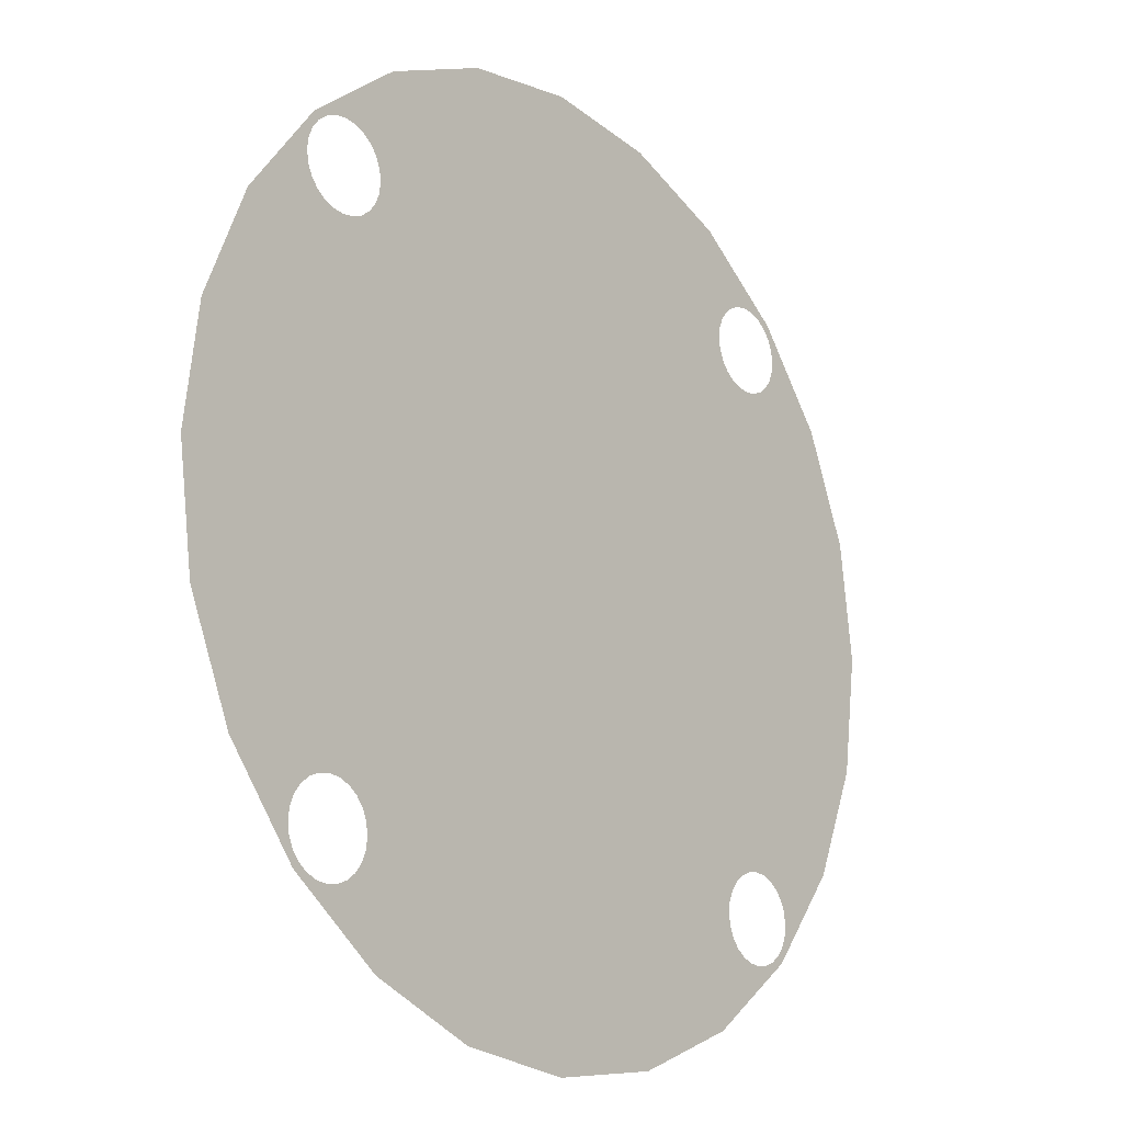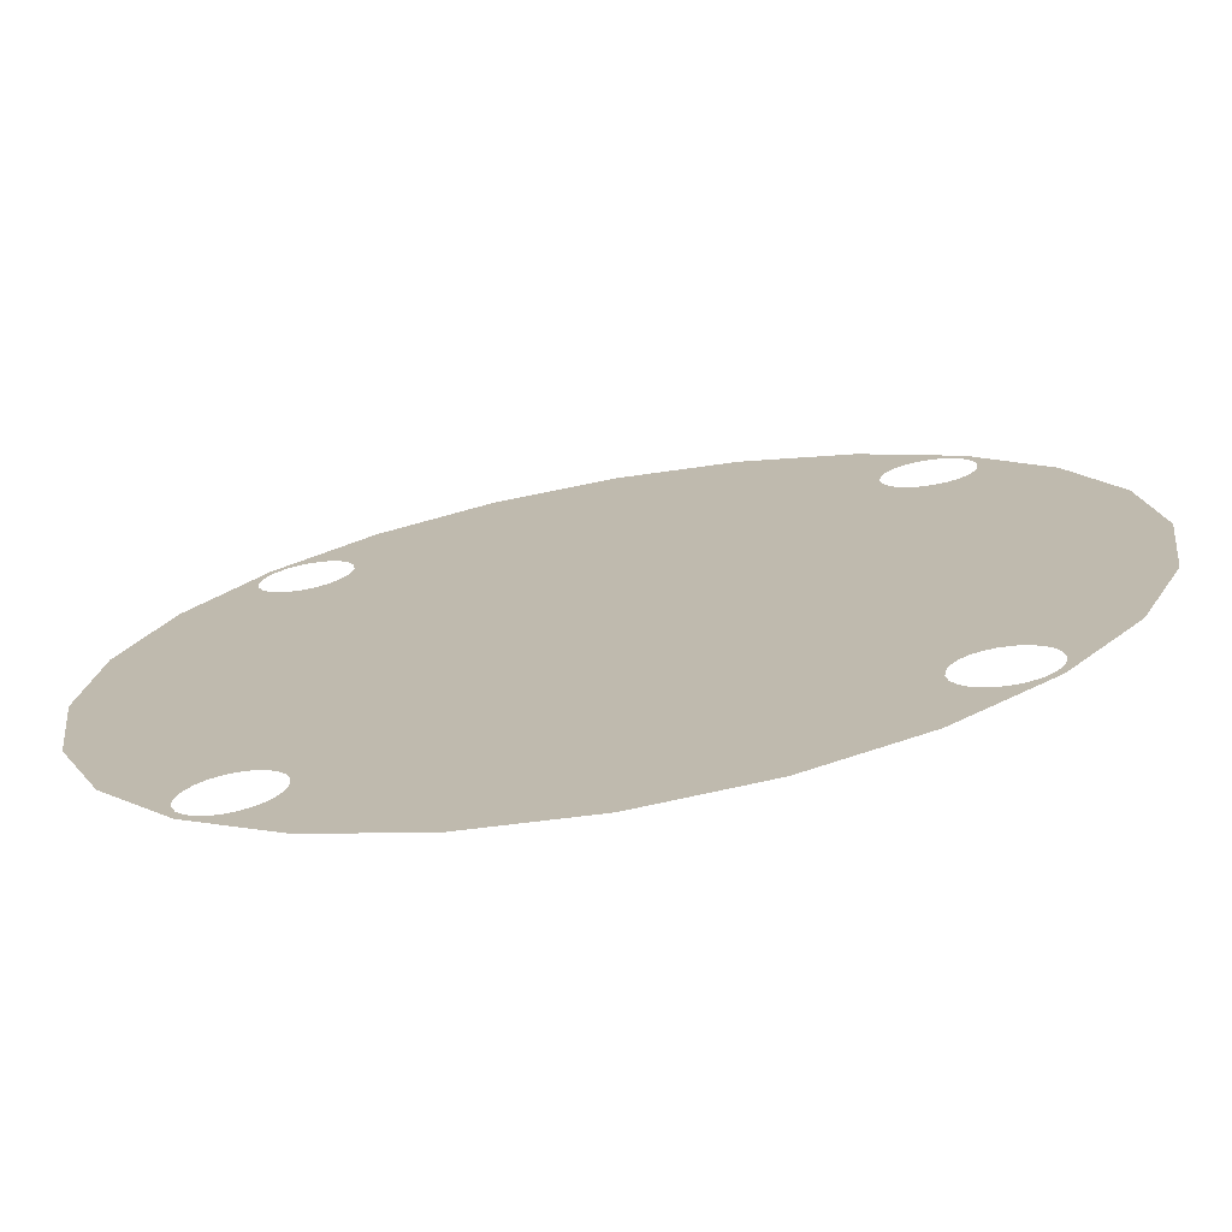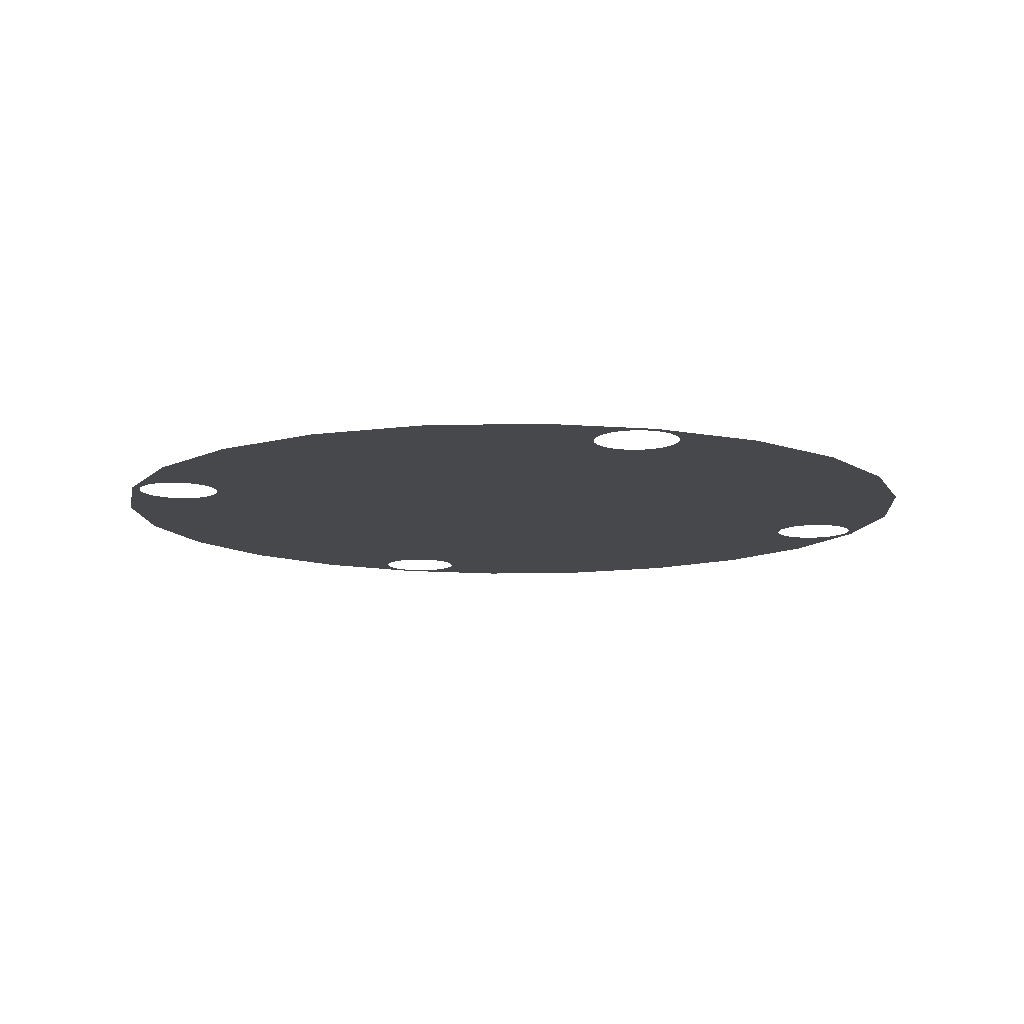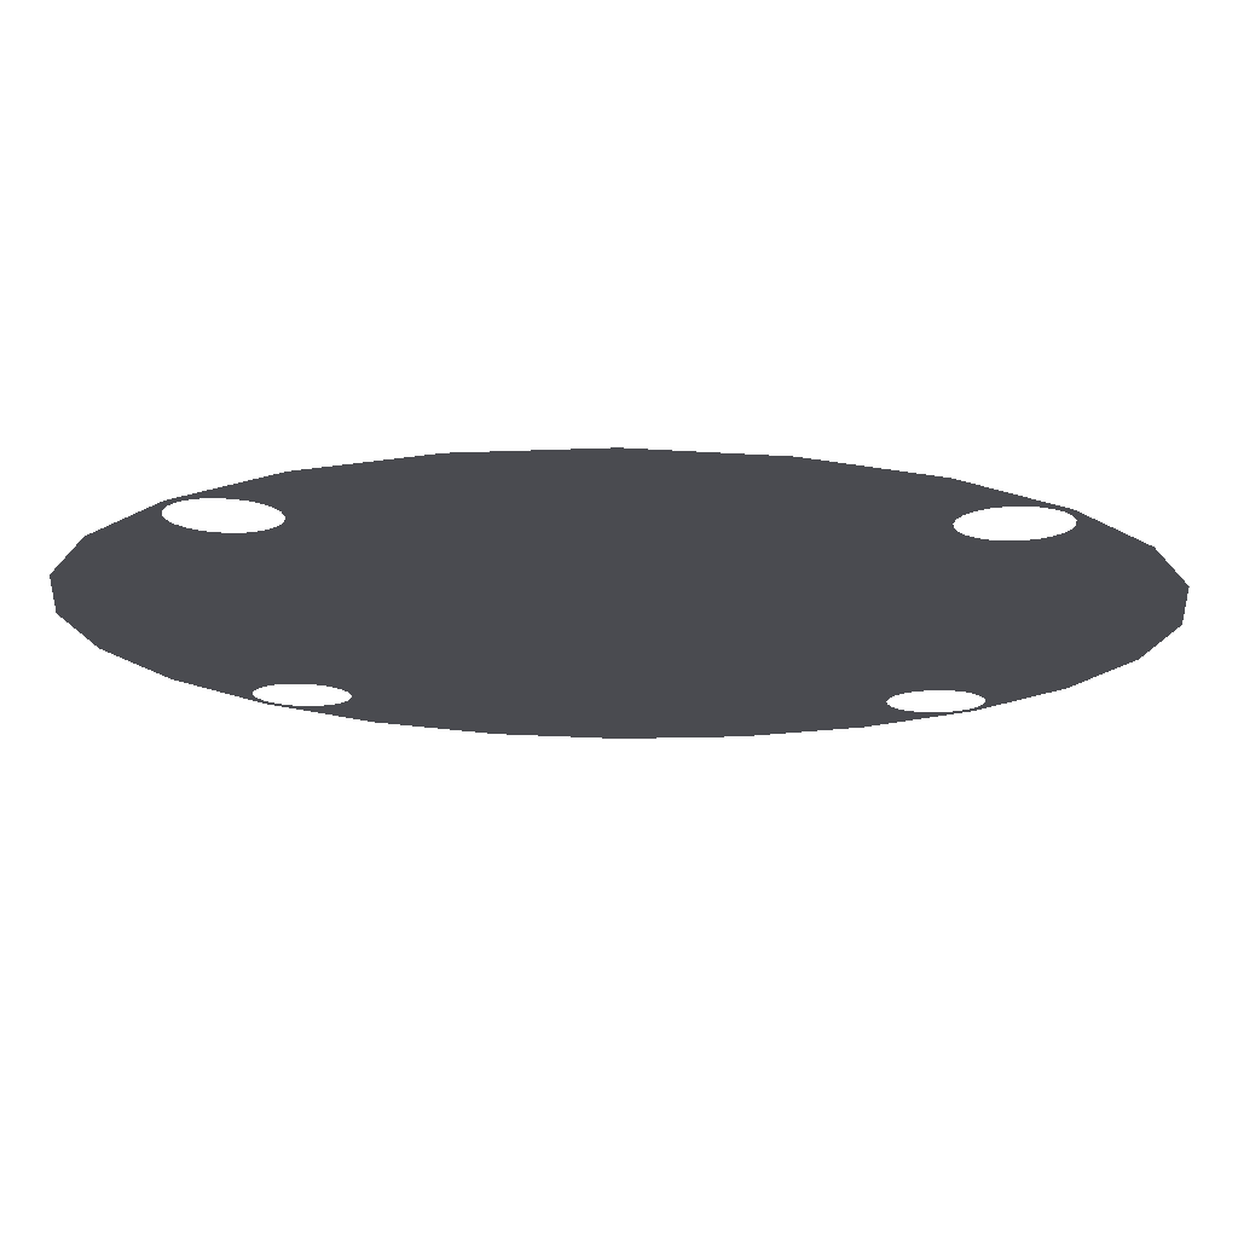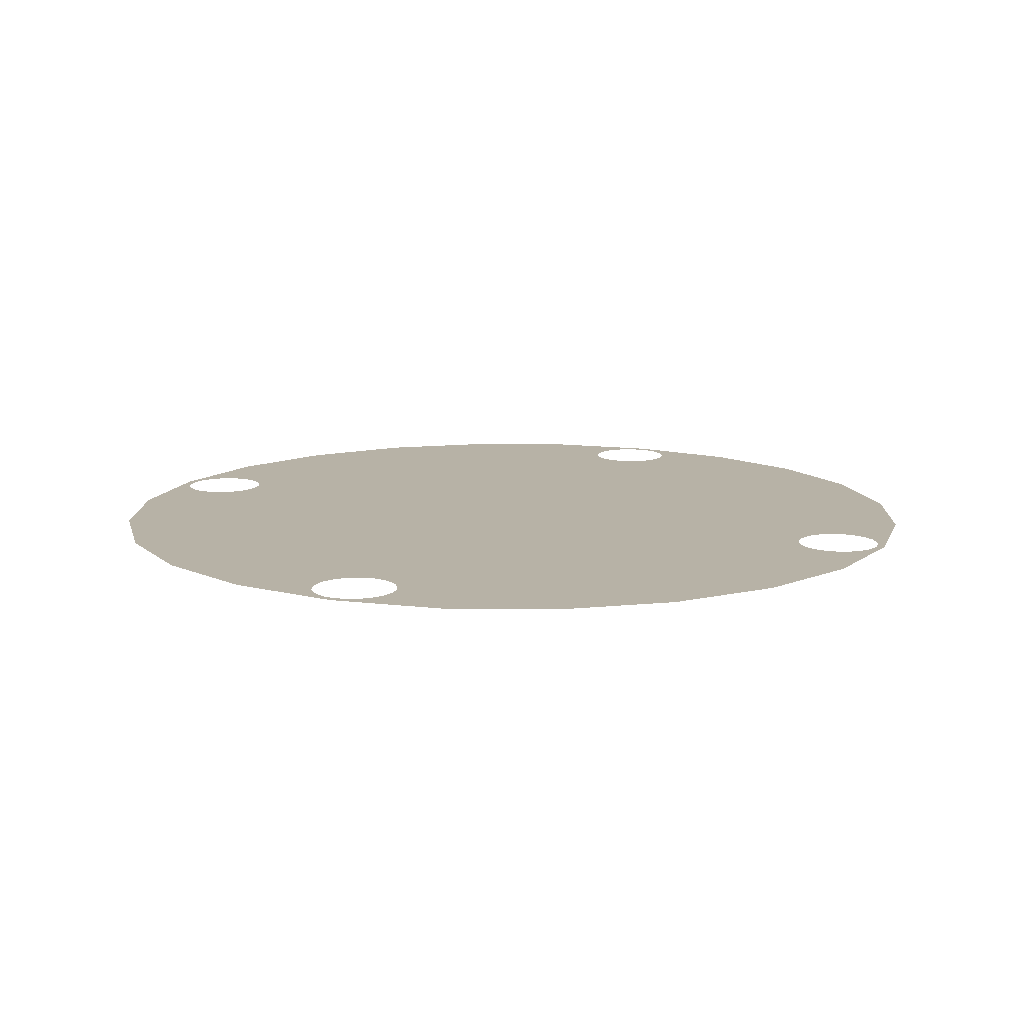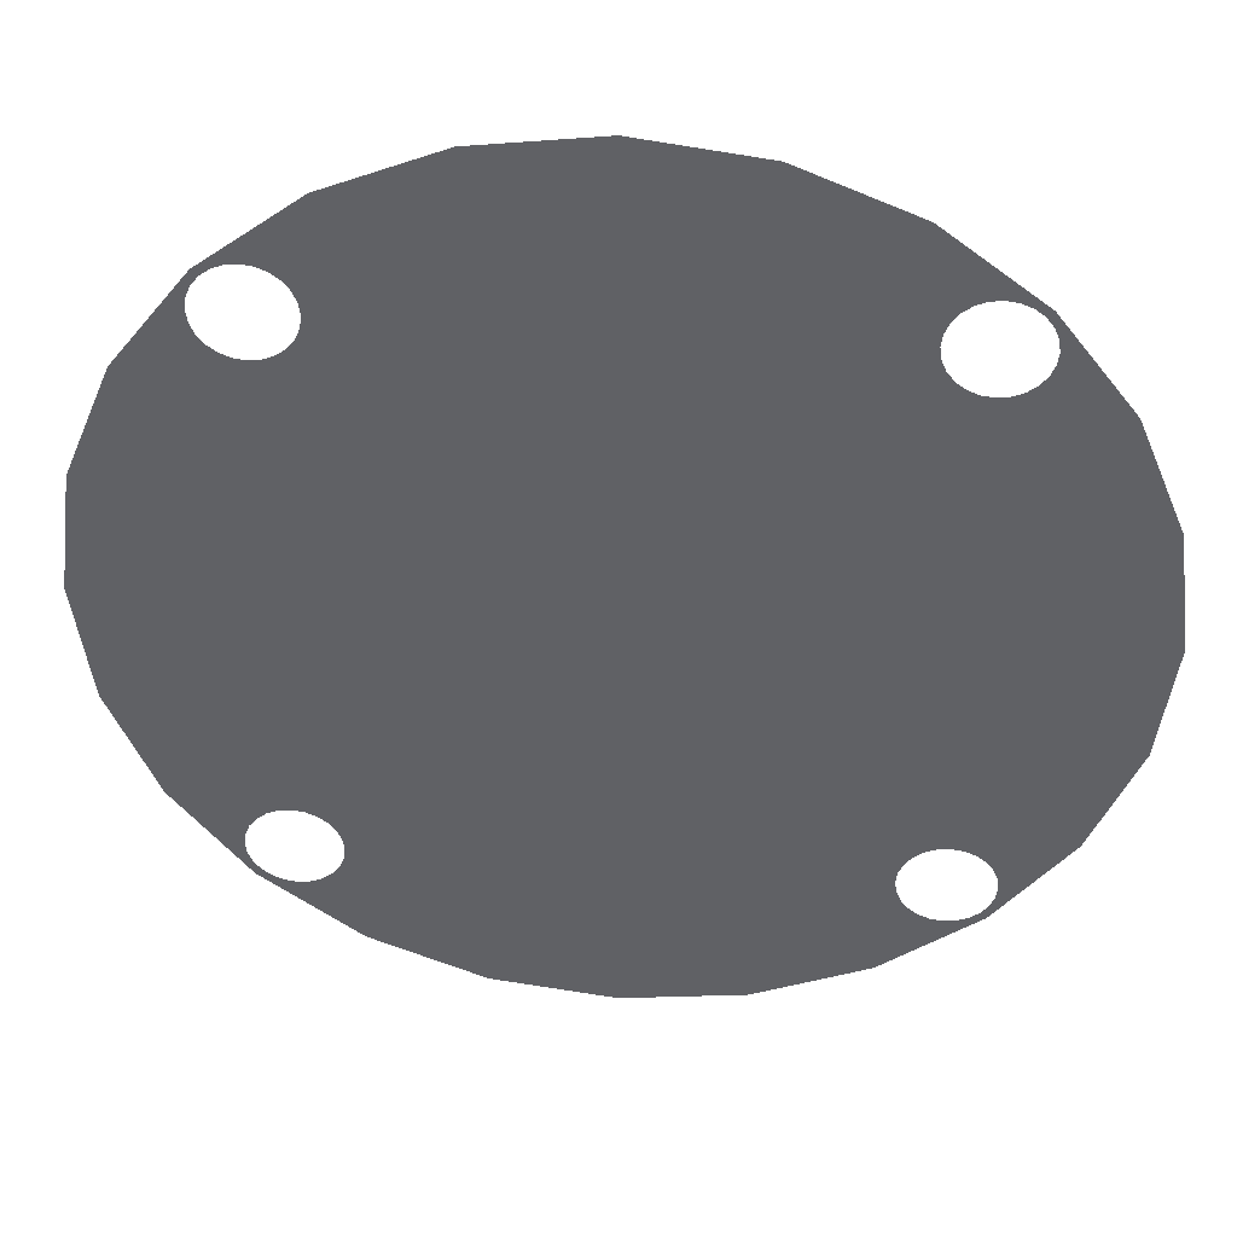
<metadata>
{"format":"obj","ext":"obj","renderer":"f3d","projection":"perspective","resolution":1024,"background":"white","views":[{"elev":-16.7,"azim":-49.8,"up":"+Z"},{"elev":-73.2,"azim":-170.2,"up":"+Z"},{"elev":-11.1,"azim":-63.5,"up":"+Y"},{"elev":75.5,"azim":0.6,"up":"+Z"},{"elev":12.3,"azim":-21.2,"up":"+Y"},{"elev":40.9,"azim":4.8,"up":"+Z"}]}
</metadata>
<code>
o #ID49
v 0.2963 -0.914 0.2361
v 0.2976 -0.914 -0.267
v 0.2976 -0.914 0.2465
v 0.2963 -0.914 -0.2567
v 0.2923 -0.914 -0.2471
v 0.2923 -0.914 0.2265
v 0.2859 -0.914 -0.2388
v 0.2859 -0.914 0.2182
v 0.2818 -0.914 -0.2355
v 0.2818 -0.914 0.215
v 0.2777 -0.914 -0.2324
v 0.2777 -0.914 0.2119
v 0.2681 -0.914 -0.2284
v 0.268 -0.914 0.2079
v 0.2577 -0.914 -0.227
v 0.2577 -0.914 0.2065
v 0.2474 -0.914 -0.2284
v 0.2473 -0.914 0.2078
v 0.2377 -0.914 -0.2323
v 0.2377 -0.914 0.2118
v 0.2294 -0.914 -0.2387
v 0.2294 -0.914 0.2182
v 0.2231 -0.914 -0.2469
v 0.2231 -0.914 0.2264
v 0.2191 -0.914 -0.2566
v 0.2191 -0.914 0.2361
v 0.2177 -0.914 -0.2669
v 0.2177 -0.914 0.2464
v -0.2172 -0.914 0.2361
v -0.2158 -0.914 -0.2671
v -0.2158 -0.914 0.2464
v -0.2172 -0.914 -0.2567
v -0.2211 -0.914 -0.2471
v -0.2212 -0.914 0.2264
v -0.2275 -0.914 -0.2388
v -0.2276 -0.914 0.2181
v -0.2357 -0.914 -0.2324
v -0.2358 -0.914 0.2118
v -0.2454 -0.914 -0.2284
v -0.2455 -0.914 0.2078
v -0.2557 -0.914 -0.227
v -0.2558 -0.914 0.2065
v -0.266 -0.914 -0.2284
v -0.2662 -0.914 0.2079
v -0.2757 -0.914 -0.2323
v -0.2758 -0.914 0.2119
v -0.2799 -0.914 -0.2355
v -0.2799 -0.914 0.215
v -0.2841 -0.914 0.2182
v -0.284 -0.914 -0.2387
v -0.2903 -0.914 -0.2469
v -0.2904 -0.914 0.2265
v -0.2944 -0.914 -0.2566
v -0.2944 -0.914 0.2361
v -0.2957 -0.914 -0.2669
v -0.2957 -0.914 0.2465
v -0.2044 -0.914 0.3454
v -0.2172 -0.914 0.2567
v -0.2211 -0.914 0.2664
v -0.2243 -0.914 0.2706
v -0.2275 -0.914 0.2747
v -0.2358 -0.914 0.281
v -0.2454 -0.914 0.285
v -0.2557 -0.914 0.2864
v -0.2661 -0.914 0.2851
v -0.2895 -0.914 0.2802
v -0.2757 -0.914 0.2811
v -0.284 -0.914 0.2747
v -0.2904 -0.914 0.2665
v -0.3548 -0.914 0.1951
v -0.2944 -0.914 0.2568
v -0.3548 -0.914 -0.2156
v -0.3958 -0.914 -0.1166
v -0.3958 -0.914 0.09603
v -0.4098 -0.914 -0.01027
v 0.3566 -0.914 0.1951
v 0.2962 -0.914 0.2568
v 0.2913 -0.914 0.2802
v 0.2922 -0.914 0.2665
v 0.2859 -0.914 0.2747
v 0.2063 -0.914 0.3454
v 0.2776 -0.914 0.2811
v 0.2679 -0.914 0.2851
v 0.2576 -0.914 0.2864
v 0.2473 -0.914 0.285
v 0.2376 -0.914 0.281
v 0.2293 -0.914 0.2747
v 0.2262 -0.914 0.2706
v 0.223 -0.914 0.2664
v 0.219 -0.914 0.2567
v 0.2063 -0.914 -0.366
v 0.1072 -0.914 -0.407
v 0.1072 -0.914 0.3865
v 0.00093 -0.914 -0.421
v 0.00093 -0.914 0.4004
v -0.1054 -0.914 -0.407
v -0.1054 -0.914 0.3865
v -0.2044 -0.914 -0.366
v -0.2172 -0.914 -0.2774
v -0.2212 -0.914 -0.287
v -0.2276 -0.914 -0.2953
v -0.2359 -0.914 -0.3016
v -0.2455 -0.914 -0.3056
v -0.2559 -0.914 -0.3069
v -0.2662 -0.914 -0.3056
v -0.2895 -0.914 -0.3007
v -0.2243 -0.914 -0.2911
v -0.2758 -0.914 -0.3015
v -0.2841 -0.914 -0.2952
v -0.2904 -0.914 -0.2869
v -0.2944 -0.914 -0.2772
v 0.3976 -0.914 0.09603
v 0.3976 -0.914 -0.1166
v 0.4116 -0.914 -0.01027
v 0.3566 -0.914 -0.2156
v 0.2962 -0.914 -0.2774
v 0.2913 -0.914 -0.3007
v 0.2922 -0.914 -0.287
v 0.2858 -0.914 -0.2953
v 0.2776 -0.914 -0.3016
v 0.2679 -0.914 -0.3056
v 0.2576 -0.914 -0.3069
v 0.2472 -0.914 -0.3056
v 0.2376 -0.914 -0.3015
v 0.2293 -0.914 -0.2952
v 0.2262 -0.914 -0.2911
v 0.223 -0.914 -0.2869
v 0.219 -0.914 -0.2773
f 1 2 3
f 2 1 4
f 4 1 5
f 5 1 6
f 5 6 7
f 7 6 8
f 7 8 9
f 9 8 10
f 9 10 11
f 11 10 12
f 11 12 13
f 13 12 14
f 13 14 15
f 15 14 16
f 15 16 17
f 17 16 18
f 17 18 19
f 19 18 20
f 19 20 21
f 21 20 22
f 21 22 23
f 23 22 24
f 23 24 25
f 25 24 26
f 25 26 27
f 27 26 28
f 29 30 31
f 30 29 32
f 32 29 33
f 33 29 34
f 33 34 35
f 35 34 36
f 35 36 37
f 37 36 38
f 37 38 39
f 39 38 40
f 39 40 41
f 41 40 42
f 41 42 43
f 43 42 44
f 43 44 45
f 45 44 46
f 45 46 47
f 47 46 48
f 47 48 49
f 47 49 50
f 50 49 51
f 51 49 52
f 51 52 53
f 53 52 54
f 53 54 55
f 55 54 56
f 57 58 31
f 58 57 59
f 59 57 60
f 60 57 61
f 61 57 62
f 62 57 63
f 63 57 64
f 64 57 65
f 65 57 66
f 65 66 67
f 67 66 68
f 68 66 69
f 69 66 70
f 69 70 71
f 71 70 56
f 56 70 72
f 72 70 73
f 73 70 74
f 73 74 75
f 76 77 3
f 77 76 78
f 77 78 79
f 79 78 80
f 80 78 81
f 80 81 82
f 82 81 83
f 83 81 84
f 84 81 85
f 85 81 86
f 86 81 87
f 87 81 88
f 88 81 89
f 89 81 90
f 90 81 28
f 28 81 91
f 91 81 92
f 92 81 93
f 92 93 94
f 94 93 95
f 94 95 96
f 96 95 97
f 96 97 98
f 98 97 57
f 98 57 30
f 98 30 99
f 98 99 100
f 98 100 101
f 98 101 102
f 98 102 103
f 98 103 104
f 98 104 105
f 98 105 106
f 30 57 31
f 101 100 107
f 106 105 108
f 106 108 109
f 106 109 110
f 106 110 72
f 72 110 111
f 72 111 55
f 72 55 56
f 112 113 114
f 113 112 115
f 115 112 76
f 115 76 2
f 115 2 116
f 115 116 117
f 2 76 3
f 117 116 118
f 117 118 119
f 117 119 91
f 91 119 120
f 91 120 121
f 91 121 122
f 91 122 123
f 91 123 124
f 91 124 125
f 91 125 126
f 91 126 127
f 91 127 128
f 91 128 27
f 91 27 28

</code>
